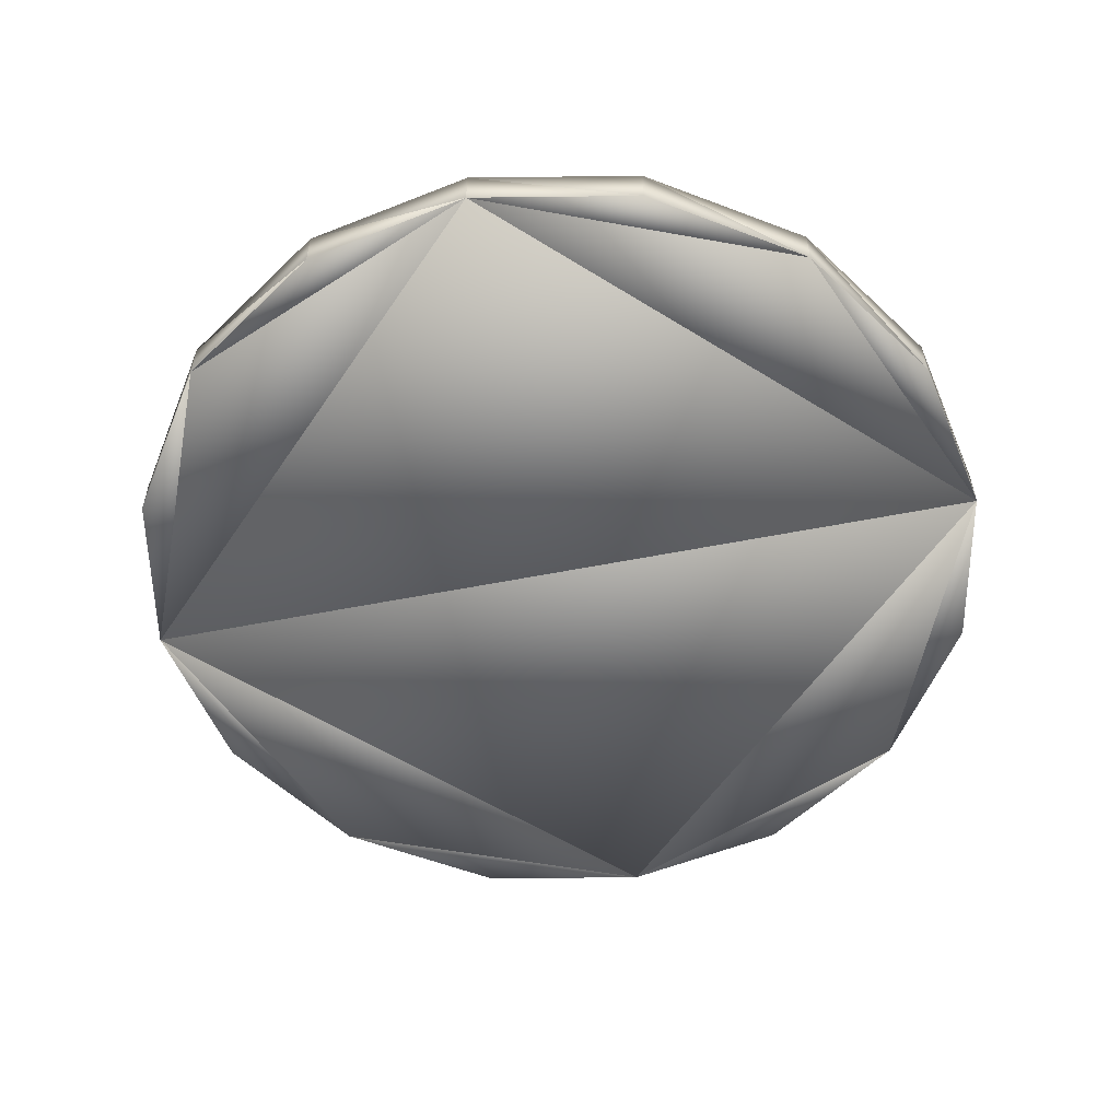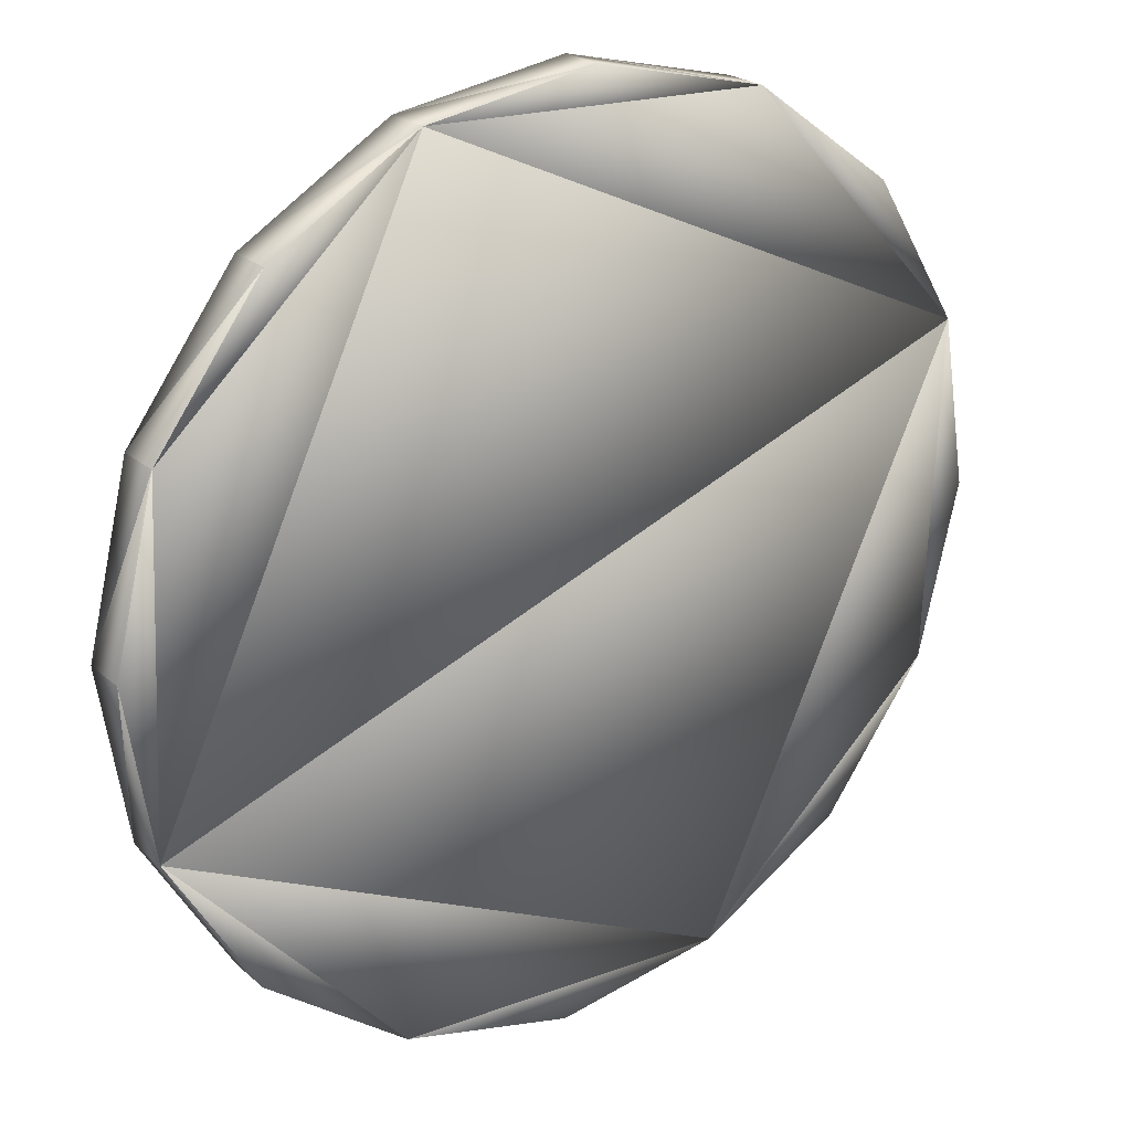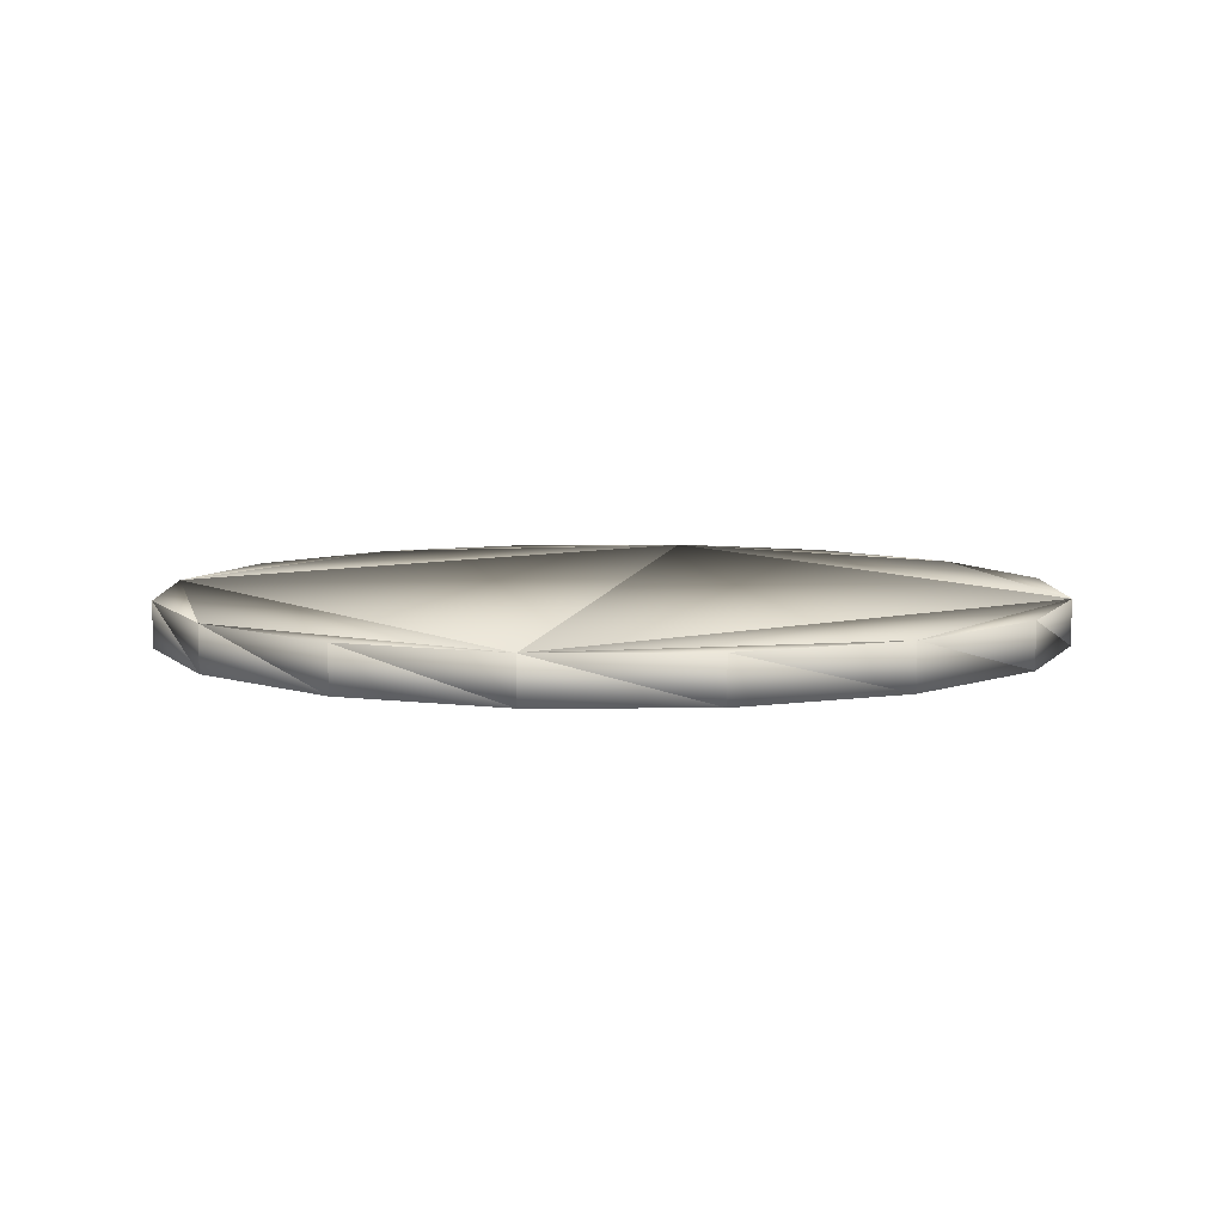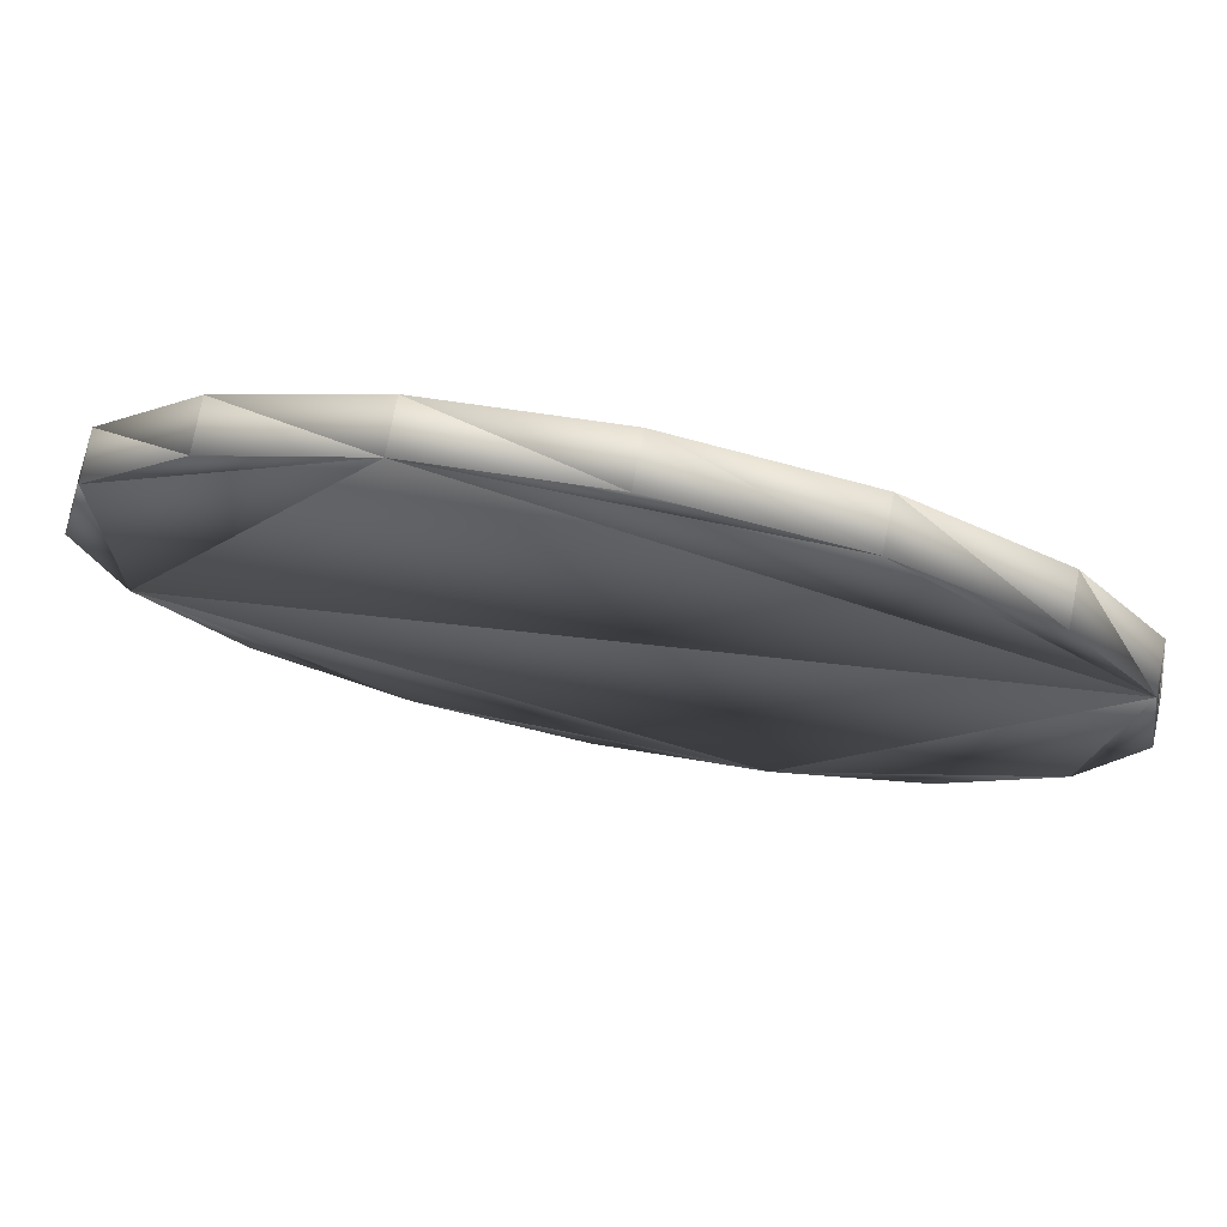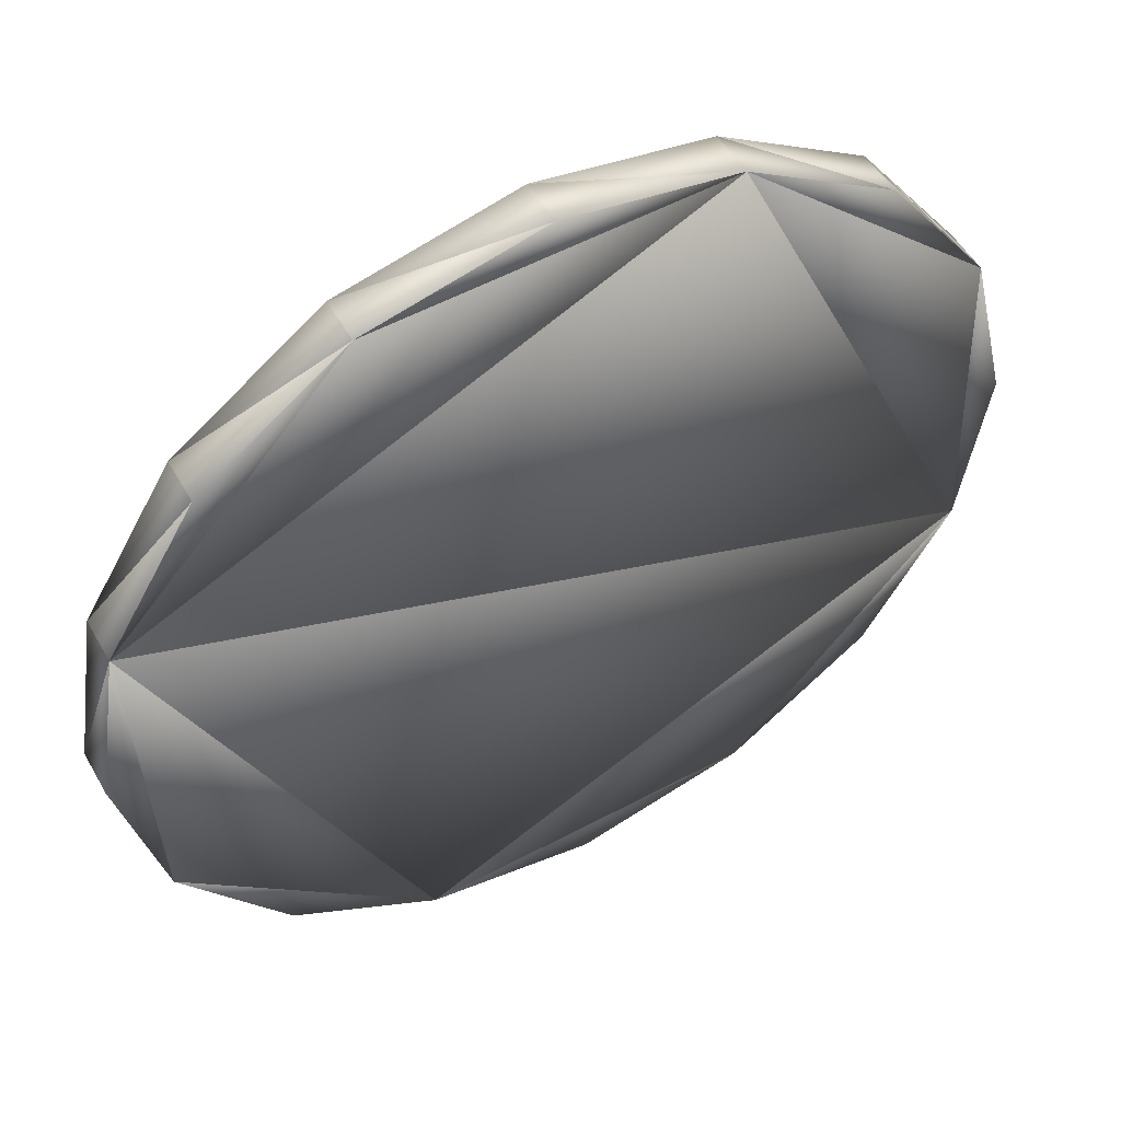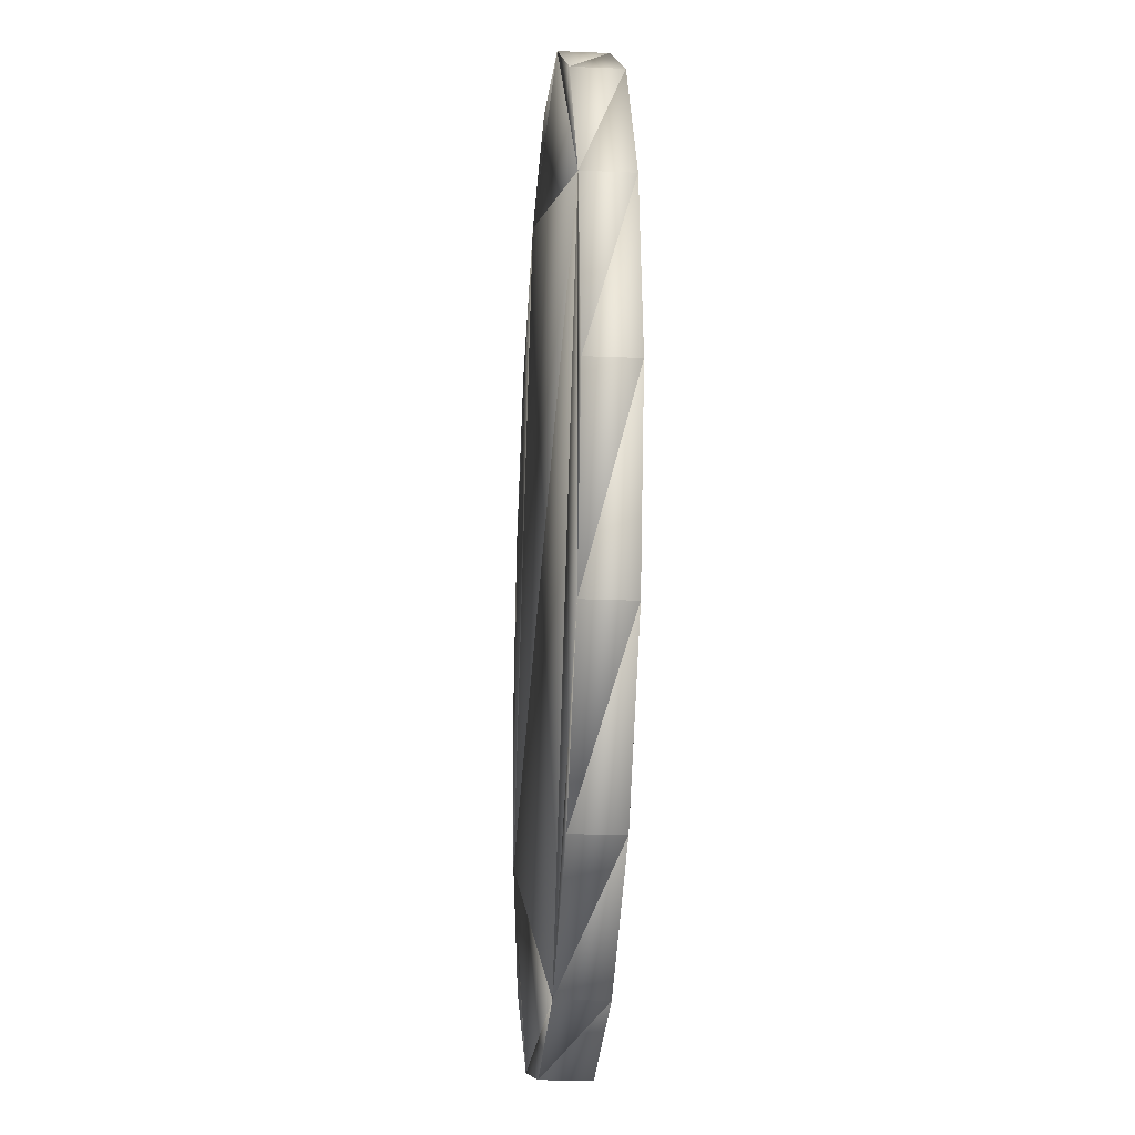
<metadata>
{"format":"obj","ext":"obj","renderer":"f3d","projection":"perspective","resolution":1024,"background":"white","views":[{"elev":-55.8,"azim":-148.3,"up":"+Z"},{"elev":23.3,"azim":-35.4,"up":"+Y"},{"elev":7.3,"azim":120.0,"up":"+Z"},{"elev":76.4,"azim":10.9,"up":"+Y"},{"elev":51.7,"azim":151.2,"up":"+Y"},{"elev":-22.1,"azim":85.8,"up":"+Y"}]}
</metadata>
<code>
o Object002
v -3.721 183.8 -43.25
v -4.76 183.2 -43.25
v -5.957 183 -43.25
v -7.176 183.3 -43.25
v -8.186 184.1 -43.25
v -8.81 185.1 -43.25
v -9 186.3 -43.25
v -8.705 187.5 -43.25
v -7.96 188.5 -43.25
v -6.921 189.2 -43.25
v -5.724 189.3 -43.25
v -4.505 189.1 -43.25
v -3.496 188.3 -43.25
v -2.871 187.3 -43.25
v -2.682 186.1 -43.25
v -2.976 184.9 -43.25
v -2.976 184.9 -42.92
v -3.721 183.8 -42.92
v -2.682 186.1 -42.92
v -5.957 183 -42.92
v -7.176 183.3 -42.92
v -8.186 184.1 -42.92
v -8.705 187.5 -42.92
v -7.96 188.5 -42.92
v -9 186.3 -42.92
v -5.724 189.3 -42.92
v -4.505 189.1 -42.92
v -3.496 188.3 -42.92
v -4.76 183.2 -42.92
v -8.81 185.1 -42.92
v -6.921 189.2 -42.92
v -2.871 187.3 -42.92
f 10 14 6
f 16 18 1
f 15 17 16
f 3 21 4
f 4 22 5
f 8 24 9
f 7 23 8
f 11 27 12
f 12 28 13
f 1 29 2
f 5 30 6
f 9 31 10
f 13 32 14
f 2 20 3
f 6 25 7
f 10 26 11
f 14 19 15
f 30 29 32
f 16 1 2
f 2 3 4
f 4 5 6
f 6 7 8
f 8 9 10
f 10 11 12
f 12 13 14
f 14 15 16
f 16 2 14
f 4 6 2
f 8 10 6
f 12 14 10
f 2 6 14
f 16 17 18
f 15 19 17
f 3 20 21
f 4 21 22
f 8 23 24
f 7 25 23
f 11 26 27
f 12 27 28
f 1 18 29
f 5 22 30
f 9 24 31
f 13 28 32
f 2 29 20
f 6 30 25
f 10 31 26
f 14 32 19
f 18 17 29
f 19 32 17
f 28 27 32
f 26 31 27
f 24 23 31
f 25 30 23
f 22 21 30
f 20 29 21
f 17 32 29
f 27 31 32
f 23 30 31
f 21 29 30
f 32 31 30

</code>
